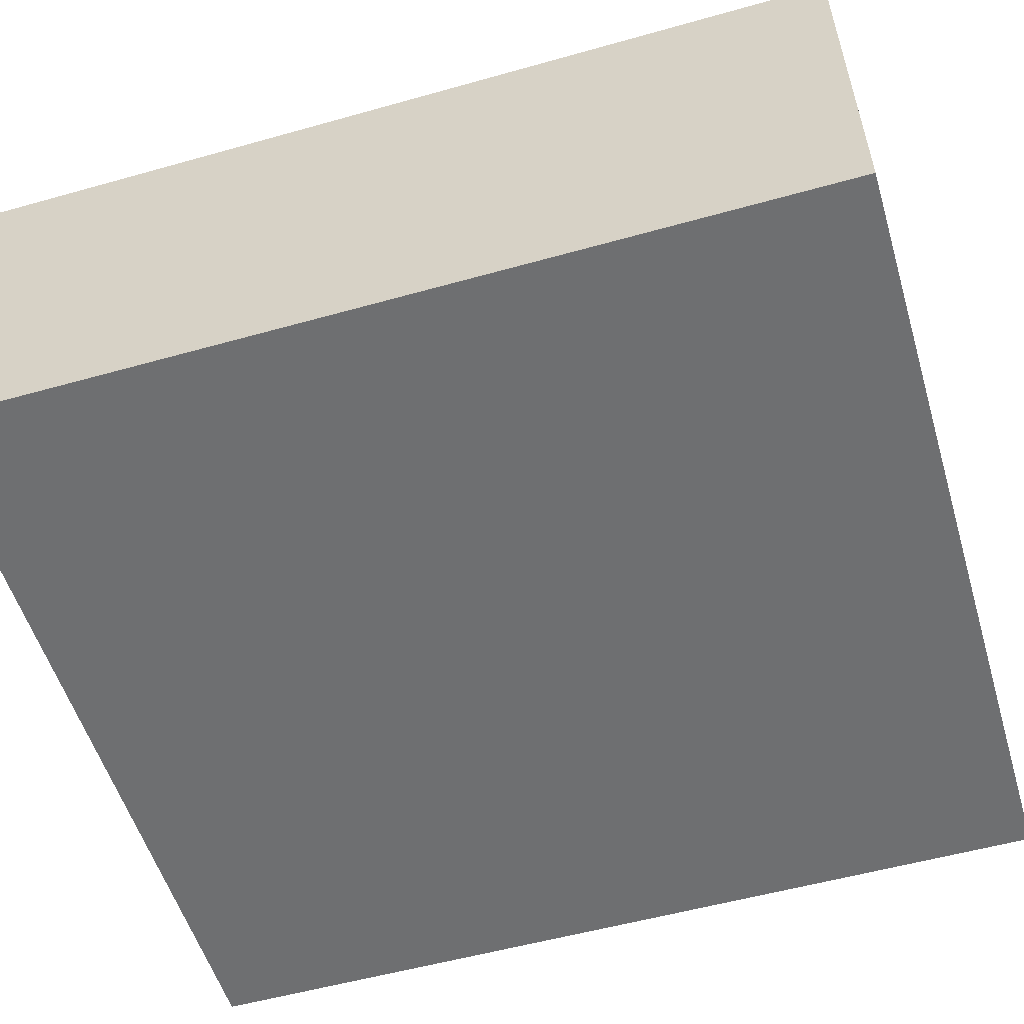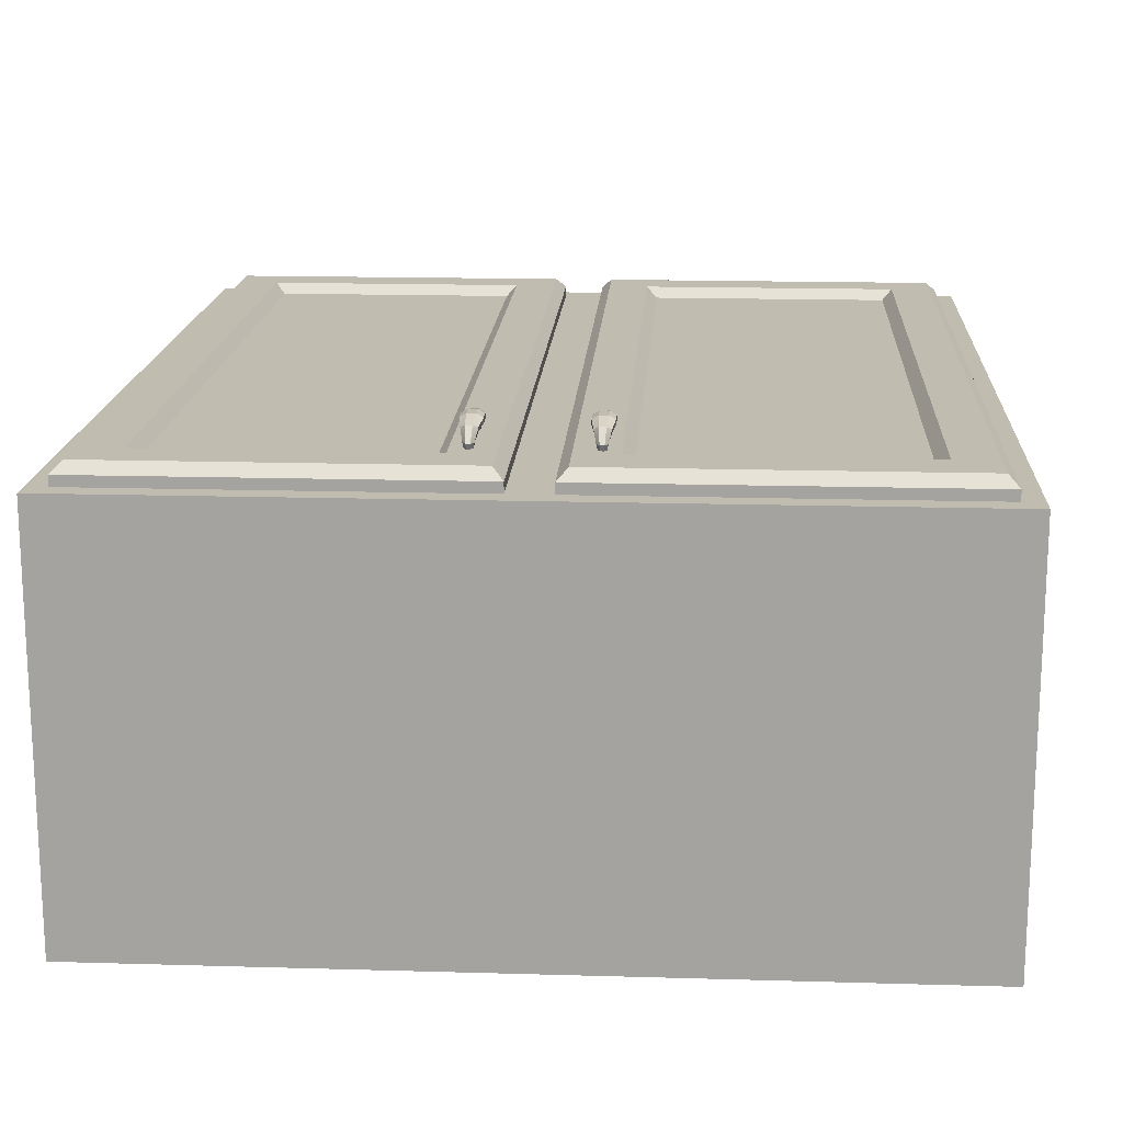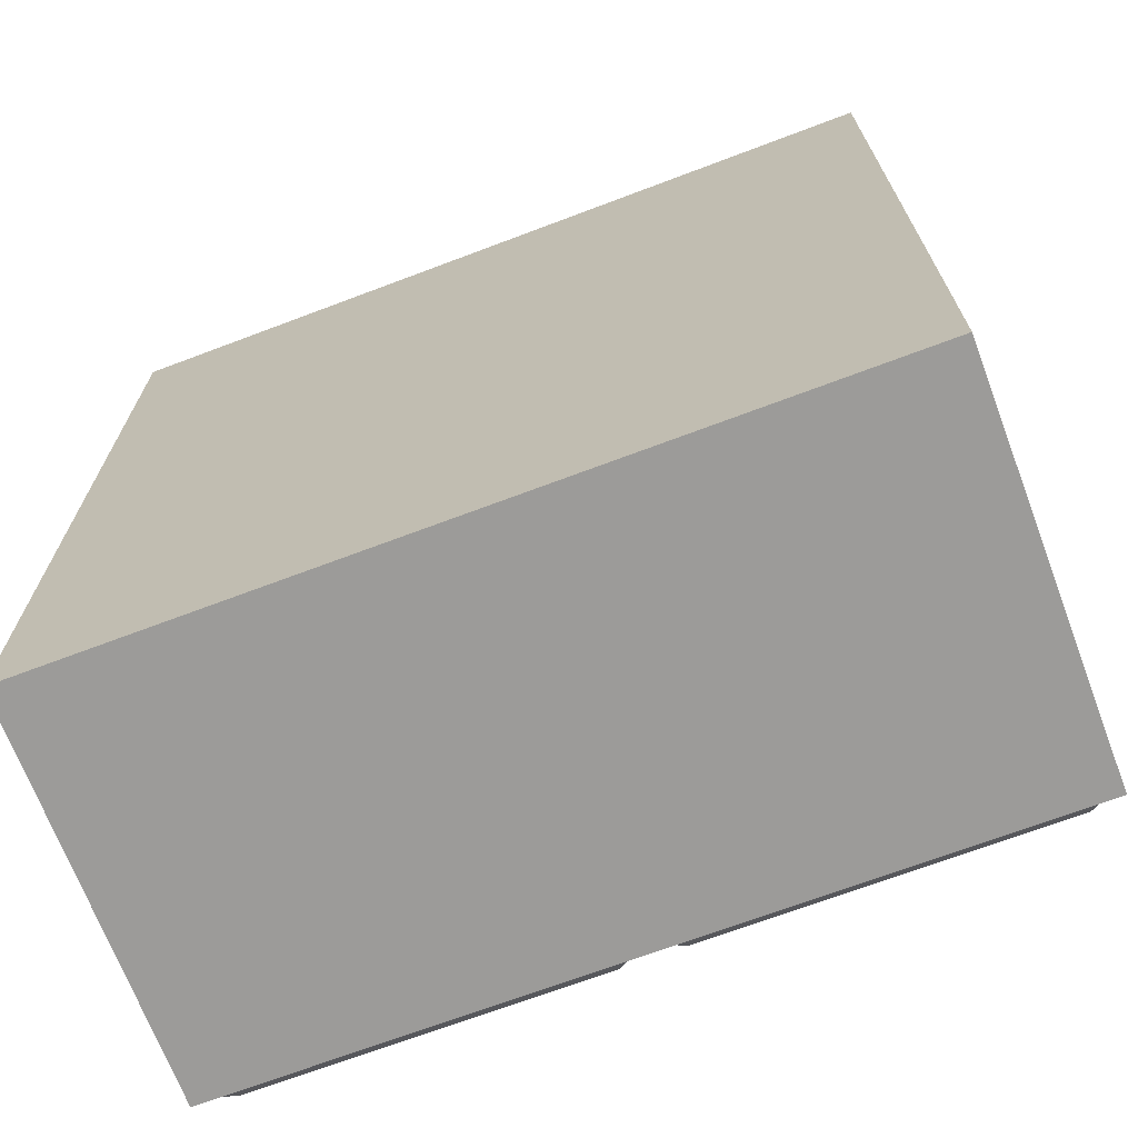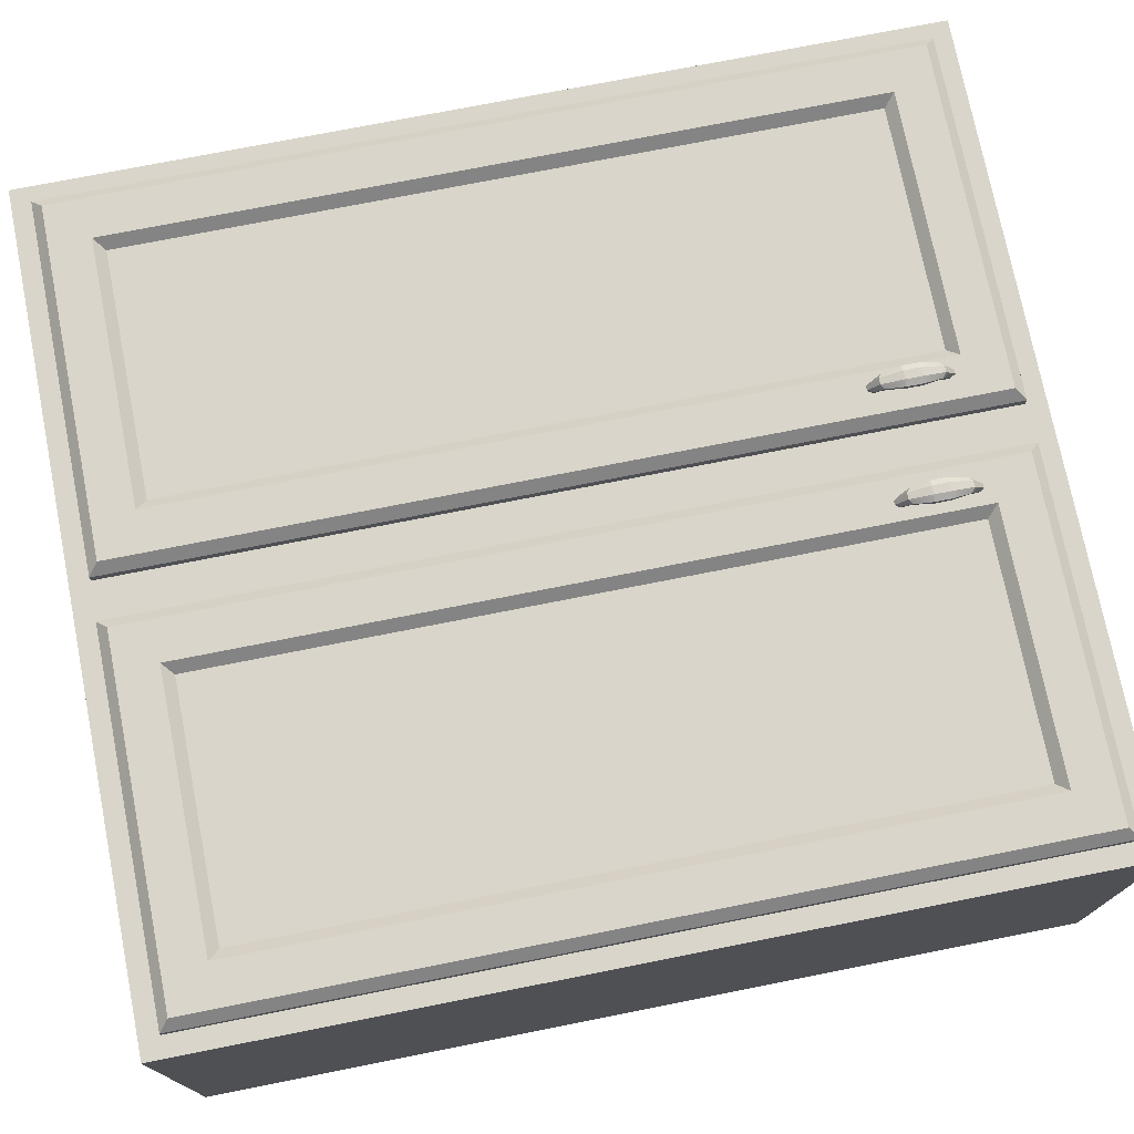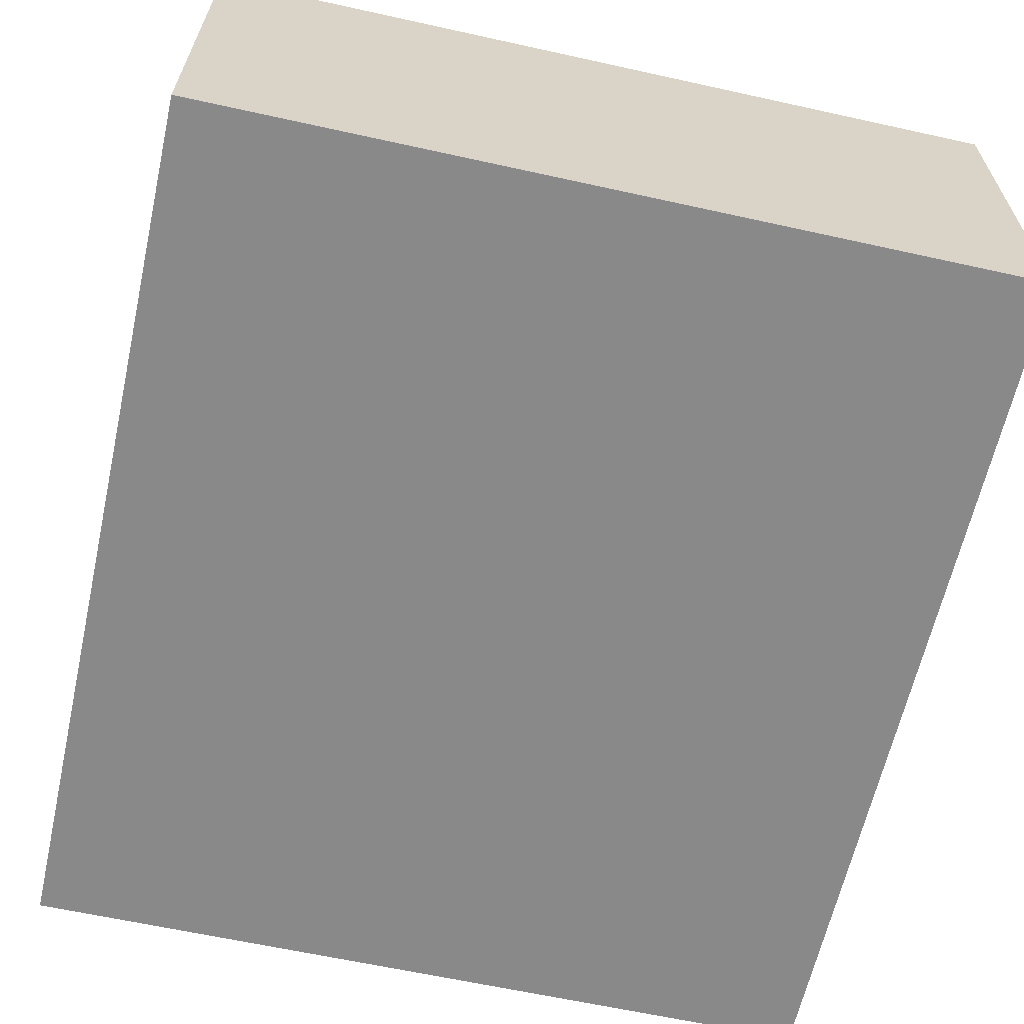
<metadata>
{"format":"obj","ext":"obj","renderer":"f3d","projection":"perspective","resolution":1024,"background":"white","views":[{"elev":-54.6,"azim":-73.4,"up":"+Z"},{"elev":16.5,"azim":3.4,"up":"+Z"},{"elev":-69.7,"azim":-159.3,"up":"+Y"},{"elev":74.5,"azim":-101.2,"up":"+Z"},{"elev":-63.1,"azim":167.4,"up":"+Z"}]}
</metadata>
<code>
o object1
g object1
v 0.4125 2.1 0.025
v 0.4125 1.637 0.025
v 0.0875 1.637 0.025
v 0.0875 2.1 0.025
v 0.0375 2.1 0.025
v 0.0375 1.587 0.025
v 0.4625 1.587 0.025
v 0.4625 2.1 0.025
v 0.0875 2.562 0.025
v 0.4125 2.562 0.025
v 0.4625 2.612 0.025
v 0.0375 2.612 0.025
v 0.4 1.65 0.0125
v 0.1 1.65 0.0125
v 0.4 2.55 0.0125
v 0.1 2.55 0.0125
v 0.475 2.625 0.0125
v 0.025 2.625 0.0125
v 0.025 2.625 -0
v 0.475 2.625 -0
v 0.025 1.575 0.0125
v 0.025 1.575 -0
v 0.475 1.575 0.0125
v 0.475 1.575 -0
f 3 4 5
f 12 5 9
f 11 12 10
f 10 1 8
f 2 7 8
f 2 6 7
f 8 1 2
f 10 8 11
f 12 9 10
f 5 4 9
f 2 3 6
f 3 5 6
f 2 13 3
f 13 14 3
f 16 14 13
f 16 13 15
f 1 10 15
f 15 13 1
f 13 2 1
f 15 10 16
f 10 9 16
f 16 9 4
f 4 3 14
f 16 4 14
f 11 17 12
f 17 18 12
f 19 18 17
f 19 17 20
f 22 21 19
f 21 18 19
f 24 23 22
f 23 21 22
f 20 24 19
f 24 22 19
f 20 17 24
f 17 23 24
f 8 7 23
f 23 17 8
f 17 11 8
f 23 7 21
f 7 6 21
f 5 12 18
f 21 5 18
f 21 6 5
o object2
g object2
v -0.05 1.6 -0.05
v -0.05 1.925 -0.05
v 0.05 1.925 -0.05
v 0.05 1.6 -0.05
v -0.05 2.6 -0.05
v -0.05 2.275 -0.05
v -0.05 2.25 -0.05
v -0.05 1.95 -0.05
v -0.05 1.6 -0
v -0.05 2.6 -0
v -0.05 2.1 -0
v 0.05 2.6 -0.05
v 0.05 2.275 -0.05
v -0.45 2.275 -0.05
v -0.45 2.275 -0.35
v 0.45 2.275 -0.35
v 0.45 2.275 -0.05
v 0.45 1.925 -0.35
v 0.45 1.6 -0.35
v 0.45 1.6 -0
v 0.45 2.6 -0
v 0.45 2.6 -0.35
v 0.45 2.25 -0.05
v 0.45 2.25 -0.35
v 0.45 1.95 -0.35
v 0.45 1.95 -0.05
v 0.45 1.925 -0.05
v 0.45 2.1 -0
v -0.45 1.6 -0.35
v -0.45 1.925 -0.35
v 0.05 1.95 -0.05
v -0.45 1.95 -0.05
v -0.45 1.95 -0.35
v -0.45 2.25 -0.35
v -0.45 2.25 -0.05
v 0.05 2.25 -0.05
v -0.45 1.6 -0
v -0.45 2.6 -0
v -0.45 2.6 -0.35
v -0.45 1.925 -0.05
v -0.45 2.1 -0
v 0.05 2.6 -0
v 0.05 2.1 -0
v 0.5 2.1 -0
v 0.5 2.65 -0
v -0.5 2.65 -0
v -0.5 2.1 -0
v -0.5 1.55 -0
v 0.5 1.55 -0
v 0.05 1.6 -0
v 0.5 2.65 -0.5
v 0.5 1.55 -0.5
v -0.5 1.55 -0.5
v -0.5 2.65 -0.5
f 25 26 28
f 26 27 28
f 34 29 30
f 35 34 31
f 32 33 35
f 26 25 33
f 32 26 33
f 35 31 32
f 34 30 31
f 36 37 29
f 37 30 29
f 37 41 40
f 40 39 30
f 39 38 30
f 30 37 40
f 48 49 50
f 44 52 50
f 52 45 47
f 45 41 47
f 46 40 41
f 45 46 41
f 51 43 44
f 51 42 43
f 52 47 50
f 50 51 44
f 47 48 50
f 43 42 53
f 42 54 53
f 50 55 51
f 55 27 51
f 55 50 49
f 49 57 32
f 57 56 32
f 32 55 49
f 58 57 49
f 58 49 48
f 48 47 60
f 48 60 31
f 31 59 58
f 31 58 48
f 41 37 47
f 37 60 47
f 56 57 58
f 56 65 61
f 61 53 64
f 53 54 64
f 59 62 65
f 38 63 62
f 38 39 63
f 59 38 62
f 56 59 65
f 61 64 56
f 56 58 59
f 63 39 40
f 63 40 46
f 46 45 66
f 63 46 36
f 63 36 29
f 29 34 63
f 34 62 63
f 46 66 36
f 34 35 67
f 74 67 33
f 33 61 72
f 61 71 72
f 70 71 62
f 66 69 70
f 45 68 69
f 73 68 44
f 68 52 44
f 45 52 68
f 66 45 69
f 71 65 62
f 61 65 71
f 72 73 74
f 73 44 74
f 74 33 72
f 67 35 33
f 70 34 66
f 70 62 34
f 34 67 66
f 75 69 68
f 68 73 76
f 75 68 76
f 77 78 76
f 78 75 76
f 76 73 77
f 73 72 77
f 77 72 71
f 71 70 78
f 71 78 77
f 78 70 69
f 78 69 75
f 64 26 56
f 26 32 56
f 60 55 31
f 55 32 31
f 59 31 38
f 31 30 38
f 74 44 43
f 28 43 53
f 53 33 25
f 53 61 33
f 25 28 53
f 28 74 43
f 37 36 66
f 60 66 67
f 67 74 55
f 74 27 55
f 74 28 27
f 55 60 67
f 60 37 66
f 42 51 27
f 42 27 26
f 26 64 54
f 26 54 42
o object3
g object3
v -0.025 2.625 -0
v -0.025 2.625 0.0125
v -0.025 1.575 0.0125
v -0.025 1.575 -0
v -0.475 2.625 -0
v -0.475 2.625 0.0125
v -0.475 1.575 0.0125
v -0.475 1.575 -0
v -0.4625 1.587 0.025
v -0.4625 2.612 0.025
v -0.4625 2.1 0.025
v -0.0375 1.587 0.025
v -0.0875 2.1 0.025
v -0.0875 1.637 0.025
v -0.4125 1.637 0.025
v -0.4125 2.1 0.025
v -0.0375 2.1 0.025
v -0.4125 2.562 0.025
v -0.0875 2.562 0.025
v -0.0375 2.612 0.025
v -0.1 1.65 0.0125
v -0.4 1.65 0.0125
v -0.1 2.55 0.0125
v -0.4 2.55 0.0125
f 79 80 82
f 80 81 82
f 83 84 80
f 83 80 79
f 86 85 83
f 85 84 83
f 89 88 84
f 85 89 84
f 85 87 89
f 81 90 85
f 90 87 85
f 93 94 89
f 88 89 96
f 98 88 97
f 97 91 95
f 92 90 95
f 92 87 90
f 95 91 92
f 97 95 98
f 88 96 97
f 89 94 96
f 92 93 87
f 93 89 87
f 92 99 93
f 99 100 93
f 102 100 99
f 102 99 101
f 91 97 101
f 101 99 91
f 99 92 91
f 101 97 102
f 97 96 102
f 102 96 94
f 94 93 100
f 102 94 100
f 98 80 88
f 80 84 88
f 79 82 83
f 82 86 83
f 82 81 86
f 81 85 86
f 95 90 81
f 81 80 95
f 80 98 95
o object4
g object4
v 0.05787 1.727 0.04005
v 0.05787 1.733 0.04432
v 0.05475 1.71 0.04885
v 0.05475 1.71 0.04281
v 0.05475 1.69 0.04885
v 0.05475 1.69 0.04281
v 0.05787 1.667 0.04432
v 0.05787 1.673 0.04005
v 0.061 1.664 0.03125
v 0.061 1.656 0.03125
v 0.06337 1.663 0.04734
v 0.06466 1.65 0.03125
v 0.07113 1.663 0.04734
v 0.06984 1.65 0.03125
v 0.06207 1.69 0.05312
v 0.07243 1.69 0.05312
v 0.06207 1.71 0.05312
v 0.07243 1.71 0.05312
v 0.06337 1.737 0.04734
v 0.07113 1.737 0.04734
v 0.06466 1.75 0.03125
v 0.06984 1.75 0.03125
v 0.061 1.744 0.03125
v 0.06237 1.743 0.025
v 0.06523 1.748 0.025
v 0.06237 1.737 0.025
v 0.061 1.736 0.03125
v 0.06523 1.732 0.025
v 0.06466 1.73 0.03125
v 0.06337 1.723 0.03703
v 0.06984 1.73 0.03125
v 0.07113 1.723 0.03703
v 0.06207 1.71 0.03854
v 0.07243 1.71 0.03854
v 0.06207 1.69 0.03854
v 0.07243 1.69 0.03854
v 0.06337 1.677 0.03703
v 0.07113 1.677 0.03703
v 0.06984 1.67 0.03125
v 0.06466 1.67 0.03125
v 0.06927 1.668 0.025
v 0.06523 1.668 0.025
v 0.06237 1.663 0.025
v 0.06523 1.652 0.025
v 0.06237 1.657 0.025
v 0.07213 1.663 0.025
v 0.07213 1.657 0.025
v 0.06927 1.652 0.025
v 0.0735 1.656 0.03125
v 0.0735 1.664 0.03125
v 0.07662 1.673 0.04005
v 0.07662 1.667 0.04432
v 0.07975 1.69 0.04885
v 0.07975 1.69 0.04281
v 0.07975 1.71 0.04885
v 0.07975 1.71 0.04281
v 0.07662 1.733 0.04432
v 0.07662 1.727 0.04005
v 0.0735 1.744 0.03125
v 0.0735 1.736 0.03125
v 0.07213 1.743 0.025
v 0.07213 1.737 0.025
v 0.06927 1.748 0.025
v 0.06927 1.732 0.025
f 106 105 103
f 103 104 129
f 104 125 129
f 125 126 128
f 129 125 128
f 105 104 103
f 108 107 106
f 107 105 106
f 110 109 107
f 109 111 112
f 112 111 147
f 111 145 147
f 109 110 111
f 110 107 108
f 113 109 112
f 113 112 114
f 115 113 116
f 113 114 116
f 113 115 118
f 113 118 117
f 117 118 119
f 118 120 119
f 119 120 122
f 119 122 121
f 121 122 124
f 121 124 123
f 104 121 125
f 121 123 125
f 125 123 127
f 125 127 126
f 131 129 130
f 129 128 130
f 132 103 131
f 103 129 131
f 134 132 133
f 132 131 133
f 136 135 134
f 135 132 134
f 138 137 136
f 137 135 136
f 140 139 138
f 139 137 138
f 139 140 141
f 139 141 142
f 142 141 143
f 142 143 144
f 111 142 144
f 111 144 145
f 150 146 147
f 145 148 150
f 145 143 148
f 145 144 143
f 150 147 145
f 148 149 150
f 151 116 150
f 151 150 149
f 152 151 148
f 154 151 152
f 154 153 155
f 153 156 155
f 153 154 152
f 151 149 148
f 155 156 157
f 156 158 157
f 157 158 160
f 159 160 162
f 159 162 161
f 161 162 163
f 162 164 163
f 157 160 159
f 124 161 165
f 161 163 165
f 162 133 166
f 162 166 164
f 141 152 143
f 152 148 143
f 140 153 141
f 153 152 141
f 153 140 156
f 156 138 158
f 158 134 160
f 158 136 134
f 138 136 158
f 140 138 156
f 160 134 133
f 160 133 162
f 133 131 166
f 131 130 166
f 166 130 128
f 126 163 166
f 126 165 163
f 126 127 165
f 166 128 126
f 163 164 166
f 123 124 165
f 123 165 127
f 122 159 161
f 122 161 124
f 120 157 159
f 120 159 122
f 118 155 120
f 155 157 120
f 115 154 118
f 154 155 118
f 154 115 151
f 115 116 151
f 116 114 150
f 114 146 150
f 114 112 146
f 112 147 146
f 110 139 142
f 110 142 111
f 139 110 108
f 137 108 106
f 106 103 132
f 135 106 132
f 137 106 135
f 139 108 137
f 109 113 117
f 109 117 107
f 107 117 105
f 117 119 105
f 105 119 104
f 119 121 104
o object5
g object5
v -0.07243 1.71 0.03854
v -0.06207 1.71 0.03854
v -0.06207 1.69 0.03854
v -0.07243 1.69 0.03854
v -0.07113 1.723 0.03703
v -0.06337 1.723 0.03703
v -0.06984 1.73 0.03125
v -0.06466 1.73 0.03125
v -0.06927 1.732 0.025
v -0.06523 1.732 0.025
v -0.06237 1.737 0.025
v -0.06237 1.743 0.025
v -0.06523 1.748 0.025
v -0.06927 1.748 0.025
v -0.07213 1.743 0.025
v -0.07213 1.737 0.025
v -0.06466 1.75 0.03125
v -0.061 1.744 0.03125
v -0.06337 1.737 0.04734
v -0.05787 1.733 0.04432
v -0.061 1.736 0.03125
v -0.05787 1.727 0.04005
v -0.05475 1.71 0.04885
v -0.05475 1.71 0.04281
v -0.05475 1.69 0.04885
v -0.05475 1.69 0.04281
v -0.05787 1.667 0.04432
v -0.05787 1.673 0.04005
v -0.06337 1.677 0.03703
v -0.06466 1.67 0.03125
v -0.061 1.664 0.03125
v -0.06523 1.668 0.025
v -0.06237 1.663 0.025
v -0.06523 1.652 0.025
v -0.06237 1.657 0.025
v -0.06927 1.668 0.025
v -0.07213 1.663 0.025
v -0.07213 1.657 0.025
v -0.06927 1.652 0.025
v -0.06984 1.67 0.03125
v -0.0735 1.664 0.03125
v -0.07113 1.677 0.03703
v -0.07662 1.673 0.04005
v -0.07975 1.69 0.04281
v -0.07975 1.69 0.04885
v -0.07662 1.667 0.04432
v -0.07975 1.71 0.04885
v -0.07975 1.71 0.04281
v -0.07662 1.733 0.04432
v -0.07662 1.727 0.04005
v -0.0735 1.744 0.03125
v -0.0735 1.736 0.03125
v -0.06984 1.75 0.03125
v -0.07113 1.737 0.04734
v -0.07243 1.71 0.05312
v -0.06207 1.71 0.05312
v -0.07243 1.69 0.05312
v -0.06207 1.69 0.05312
v -0.07113 1.663 0.04734
v -0.06337 1.663 0.04734
v -0.06466 1.65 0.03125
v -0.06984 1.65 0.03125
v -0.0735 1.656 0.03125
v -0.061 1.656 0.03125
f 167 168 170
f 168 169 170
f 171 172 168
f 171 168 167
f 173 174 172
f 173 172 171
f 175 176 174
f 175 174 173
f 177 176 175
f 175 181 178
f 180 179 178
f 181 180 178
f 175 182 181
f 178 177 175
f 178 179 184
f 179 183 184
f 184 183 185
f 184 185 186
f 187 184 186
f 188 186 189
f 188 189 190
f 178 184 187
f 177 178 187
f 187 186 188
f 190 189 192
f 189 191 192
f 192 191 194
f 197 194 193
f 230 197 193
f 199 197 230
f 201 199 230
f 191 193 194
f 169 192 195
f 192 194 195
f 190 192 169
f 172 190 168
f 172 188 190
f 168 190 169
f 197 196 194
f 196 195 194
f 199 198 197
f 198 196 197
f 201 200 205
f 205 203 199
f 202 198 199
f 203 202 199
f 205 204 203
f 199 201 205
f 202 203 207
f 202 207 206
f 206 207 209
f 206 209 208
f 210 170 208
f 167 170 210
f 171 167 214
f 216 171 214
f 214 167 210
f 210 208 209
f 211 210 209
f 207 212 209
f 207 229 212
f 204 229 207
f 203 204 207
f 211 209 212
f 213 214 211
f 214 210 211
f 215 216 213
f 216 214 213
f 218 216 215
f 217 218 215
f 182 218 217
f 181 182 217
f 219 217 220
f 217 215 220
f 220 215 221
f 215 213 221
f 185 220 222
f 220 221 222
f 222 221 224
f 221 223 224
f 224 223 226
f 223 225 226
f 228 227 226
f 228 226 225
f 229 228 225
f 229 225 212
f 227 230 226
f 230 193 226
f 221 213 223
f 213 211 223
f 223 211 212
f 223 212 225
f 204 205 229
f 205 228 229
f 205 200 227
f 205 227 228
f 200 201 230
f 200 230 227
f 198 202 196
f 202 206 196
f 196 206 195
f 206 208 195
f 191 224 193
f 224 226 193
f 189 222 191
f 222 224 191
f 186 185 222
f 186 222 189
f 183 219 185
f 219 220 185
f 179 180 183
f 180 219 183
f 180 181 217
f 180 217 219
f 182 175 218
f 175 173 218
f 176 177 187
f 176 187 174
f 218 173 216
f 173 171 216
f 174 187 188
f 174 188 172
f 170 169 195
f 170 195 208

</code>
